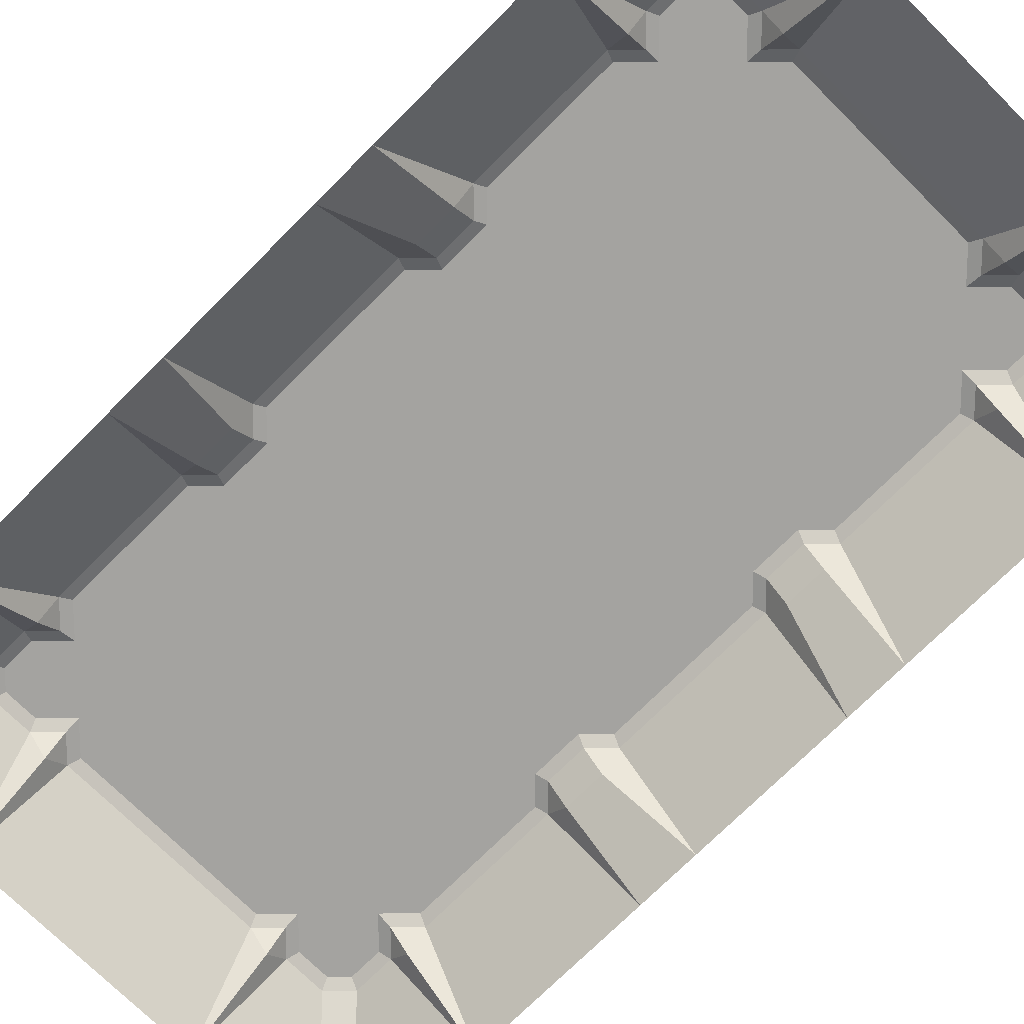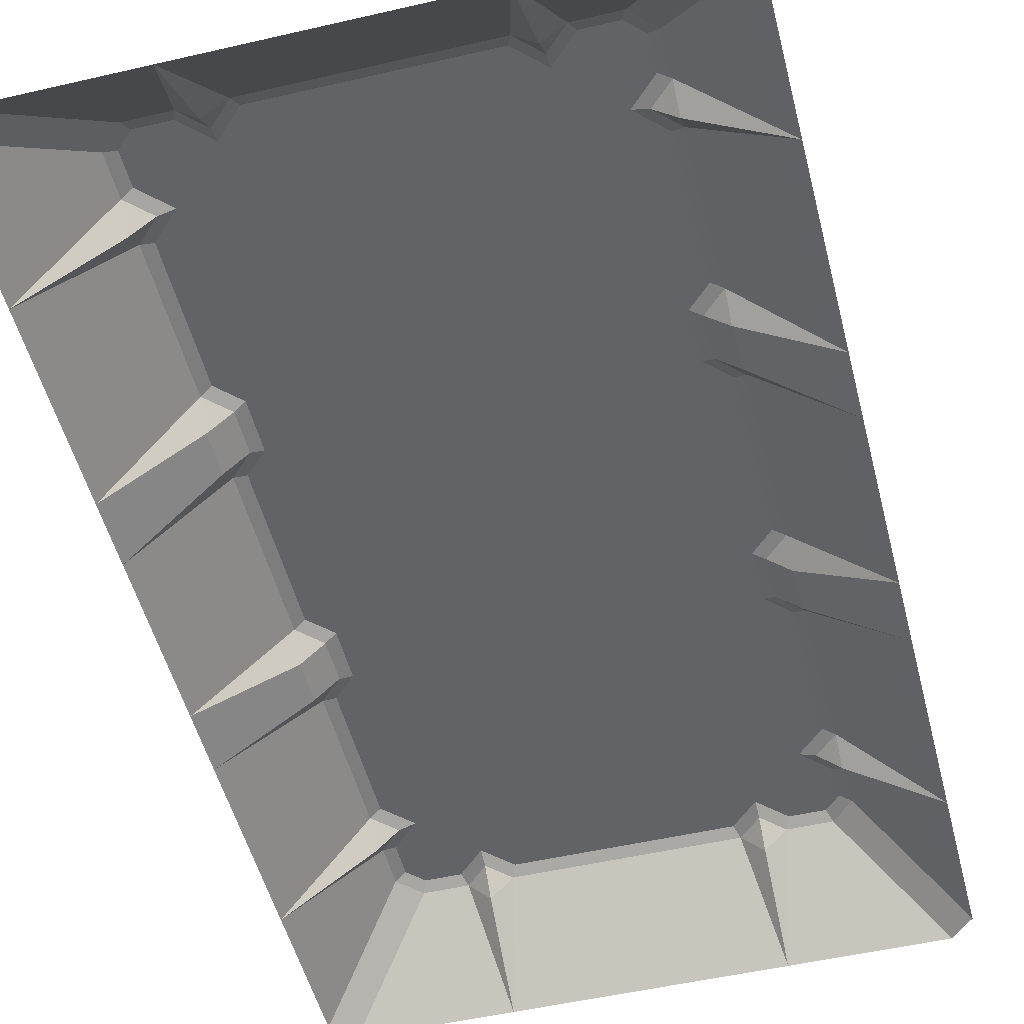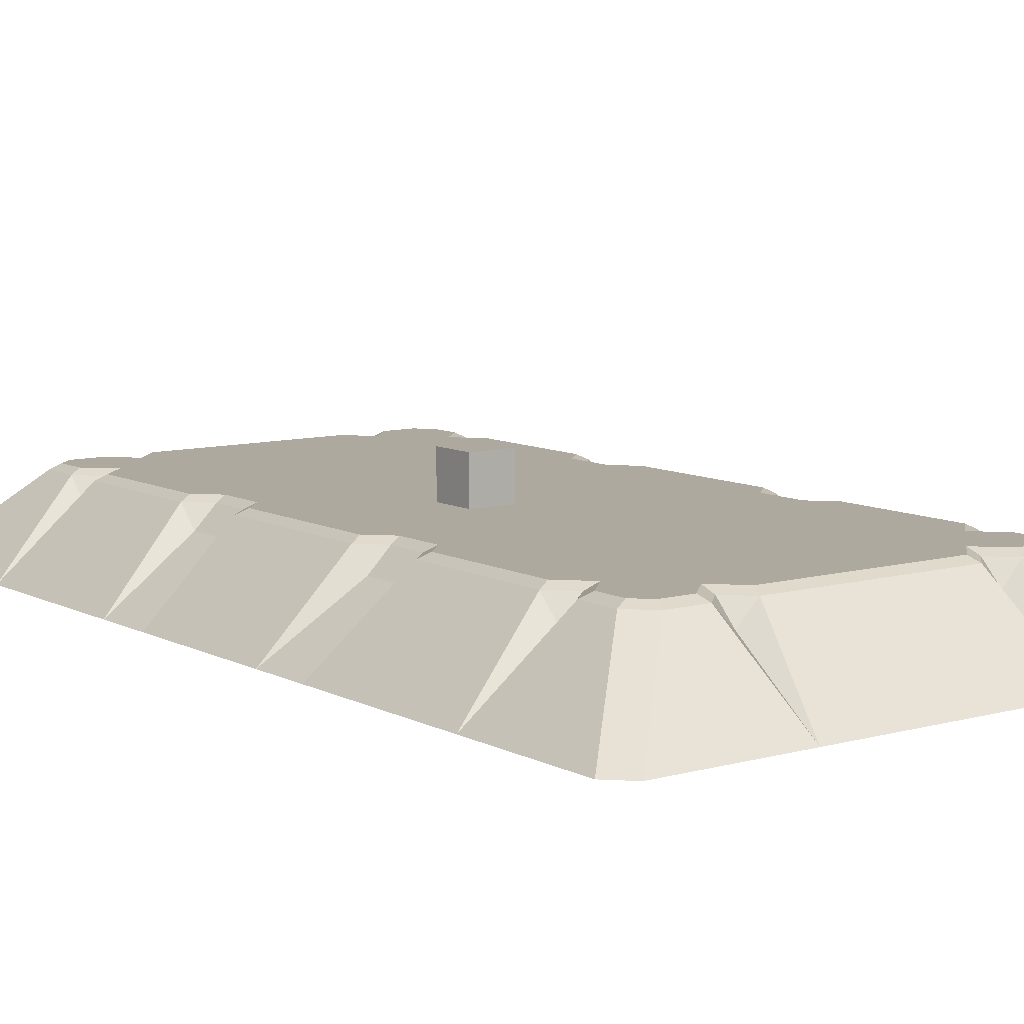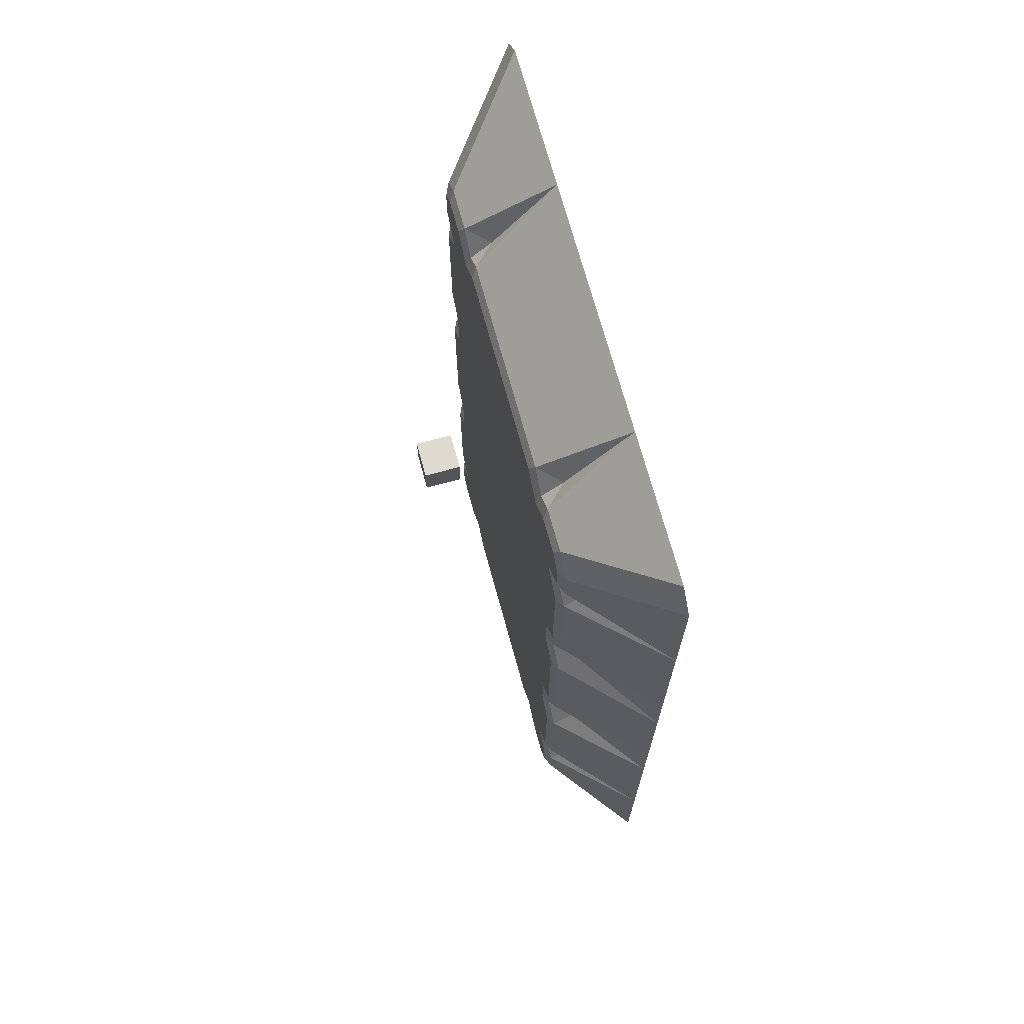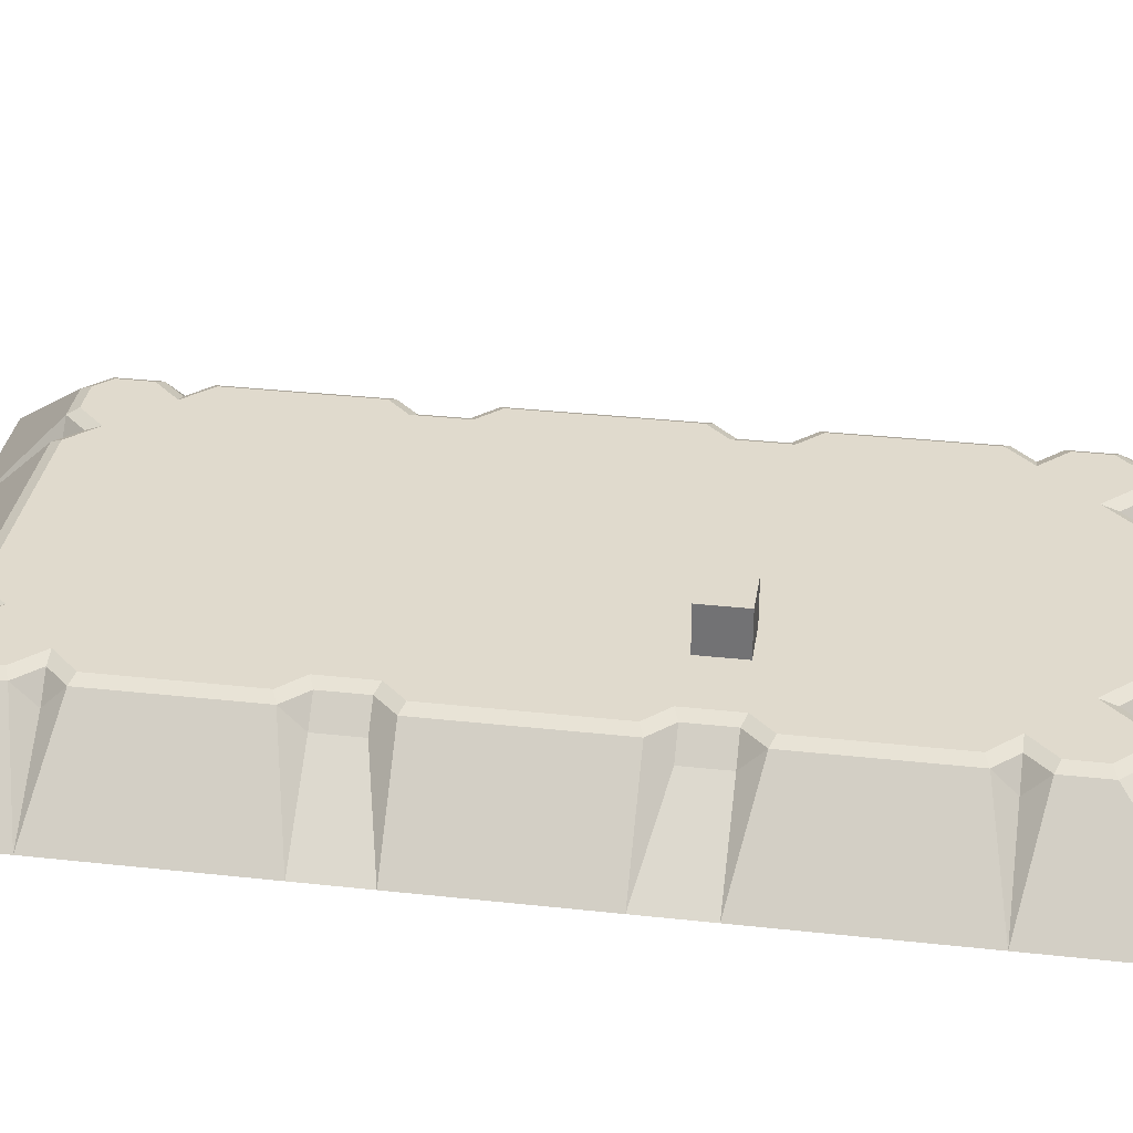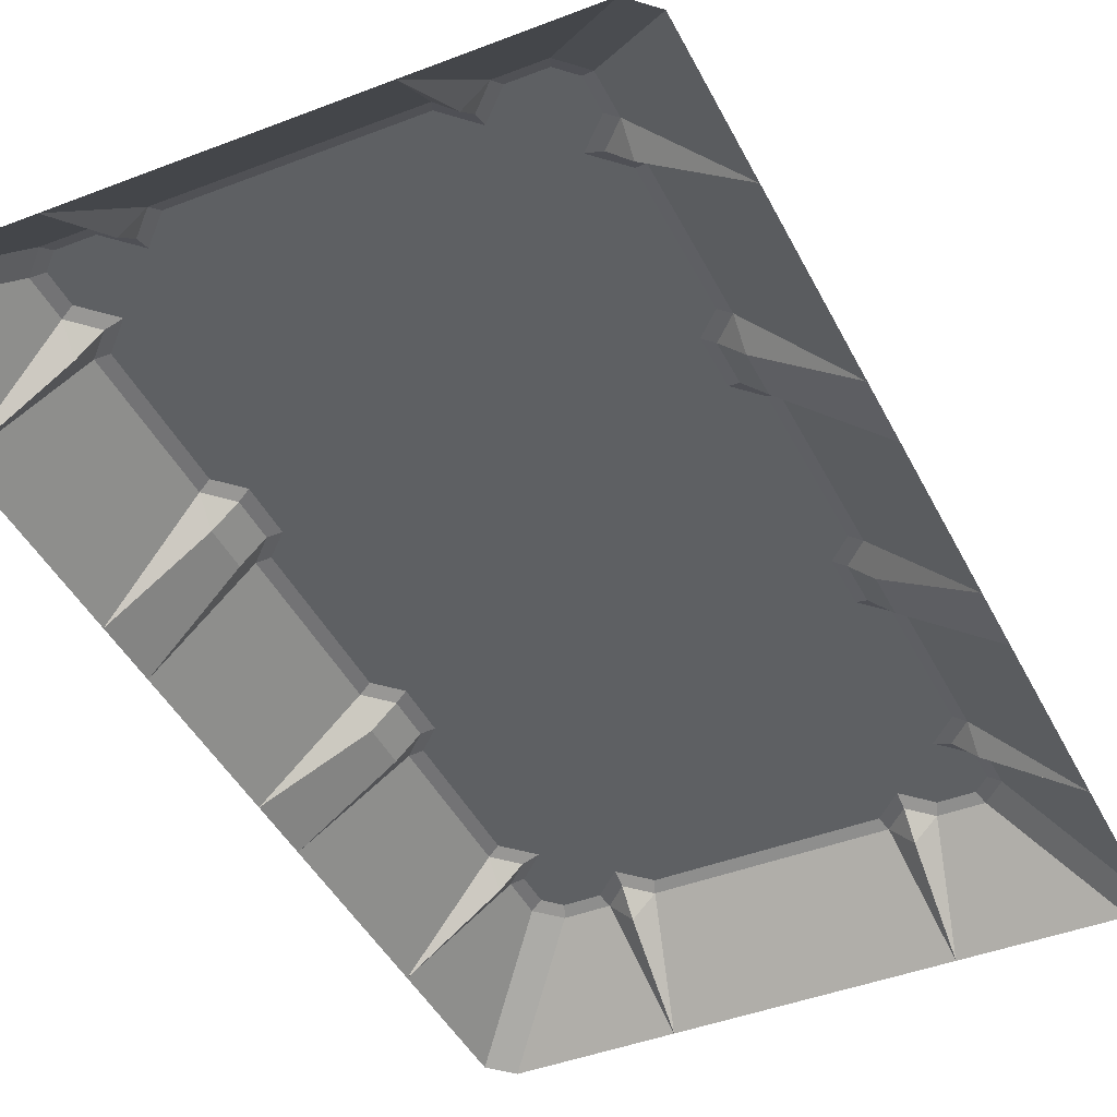
<metadata>
{"format":"obj","ext":"obj","renderer":"f3d","projection":"perspective","resolution":1024,"background":"white","views":[{"elev":-72.9,"azim":135.1,"up":"+Y"},{"elev":-50.9,"azim":14.2,"up":"+Y"},{"elev":9.0,"azim":143.5,"up":"+Y"},{"elev":70.8,"azim":-105.3,"up":"+Z"},{"elev":33.1,"azim":98.6,"up":"+Y"},{"elev":-42.6,"azim":-155.1,"up":"+Y"}]}
</metadata>
<code>
o Plane
v 8.867 0.2521 -19.66
v 14.12 -4.034 -7.059
v 10.08 0 -15.13
v 9.58 0.2521 -12.1
v 9.58 0.2521 -8.276
v 6.051 0.2521 -12.1
v 5.042 0.2521 -16.14
v 6.051 -1.008 -20.17
v 14.12 -4.034 -23.19
v 13.11 -4.034 -24.2
v 6.051 -4.034 -24.2
v 4.034 -4.034 -24.2
v 4.833 0.2521 -19.66
v 10.08 0 -17.14
v 9.58 0.2521 -14.92
v 10.08 0 -8.068
v 10.08 0 -12.1
v 10.08 0 -4.034
v 6.051 0.2521 -18.45
v -7.059 0 -20.17
v -5.042 0 -20.17
v -8.867 0.2521 -19.66
v -10.08 0 -19.16
v -10.08 0 -15.13
v -6.051 0.2521 -12.1
v -9.076 0 -7.059
v -9.076 0 -5.042
v -9.58 0.2521 -3.825
v -5.042 0.2521 -16.14
v -6.051 0 -19.16
v -14.12 -4.034 -4.034
v -9.076 -4.034 -24.2
v -6.051 -4.034 -24.2
v -4.833 0.2521 -19.66
v -9.076 0 -20.17
v -8.363 0.2521 -16.14
v -10.08 0 -8.068
v -8.572 0.2521 -4.833
v -7.268 0.2521 -19.66
v 5.042 0 20.17
v 14.12 -4.034 16.14
v 8.867 0.2521 19.66
v 10.08 0 19.16
v 9.58 0.2521 17.35
v 10.08 0 15.13
v 9.58 0.2521 12.1
v 9.58 0.2521 8.276
v 6.051 0.2521 12.1
v 9.076 0 7.059
v 9.076 0 5.042
v 8.068 0.2521 18.15
v 5.042 0.2521 16.14
v 6.051 0 19.16
v 14.12 -4.034 0
v 10.08 -1.008 7.059
v 10.08 -1.008 5.042
v 10.08 -1.008 16.14
v 6.051 -1.008 20.17
v 13.11 -4.034 24.2
v 9.076 -4.034 24.2
v 4.034 -4.034 24.2
v 5.042 0.2521 0
v 9.076 0 20.17
v 10.08 0 17.14
v 8.363 0.2521 16.14
v 10.08 0 8.068
v 6.051 0.2521 18.45
v -7.059 0 20.17
v -5.042 0 20.17
v -10.08 0 15.13
v -9.58 0.2521 12.1
v -6.051 0.2521 12.1
v -9.076 0 7.059
v -9.076 0 5.042
v -9.58 0.2521 3.825
v -8.068 0.2521 18.15
v -5.042 0.2521 16.14
v -6.051 0 19.16
v -10.08 0 0
v -14.12 -4.034 4.034
v -14.12 -4.034 12.1
v -10.08 -1.008 5.042
v -6.051 -1.008 20.17
v -9.076 -4.034 24.2
v -9.58 0.2521 0
v -10.08 0 17.14
v -8.363 0.2521 16.14
v -9.58 0.2521 14.92
v -10.08 0 8.068
v -10.08 0 12.1
v -10.08 0 4.034
v -7.268 0.2521 19.66
v -6.051 0.2521 18.45
v 7.059 0 -20.17
v 5.042 0 -20.17
v 14.12 -4.034 -16.14
v 10.08 0 -19.16
v 9.58 0.2521 -17.35
v 9.076 0 -16.14
v 9.076 0 -7.059
v 9.076 0 -5.042
v 9.58 0.2521 -3.825
v 8.068 0.2521 -18.15
v 6.051 0 -19.16
v 14.12 -4.034 -4.034
v 10.08 -1.008 -7.059
v 14.12 -4.034 -12.1
v 10.08 -1.008 -5.042
v 10.08 -1.008 -16.14
v 14.12 -4.034 -19.16
v 9.076 -4.034 -24.2
v 9.58 0.2521 -18.95
v 9.076 0 -20.17
v 8.363 0.2521 -16.14
v 8.572 0.2521 -7.268
v 8.572 0.2521 -4.833
v 7.268 0.2521 -19.66
v -14.12 -4.034 -16.14
v -9.58 0.2521 -17.35
v -14.12 -4.034 -7.059
v -9.076 0 -16.14
v -9.58 0.2521 -12.1
v -9.58 0.2521 -8.276
v -8.068 0.2521 -18.15
v 0 0 -20.17
v -10.08 -1.008 -7.059
v -14.12 -4.034 -12.1
v -10.08 -1.008 -5.042
v -10.08 -1.008 -16.14
v -6.051 -1.008 -20.17
v -14.12 -4.034 -19.16
v -14.12 -4.034 -23.19
v -13.11 -4.034 -24.2
v 0 -4.034 -24.2
v -4.034 -4.034 -24.2
v 0 0.2521 -6.051
v 0 0.2521 -14.12
v 0 0.2521 -19.66
v -9.58 0.2521 -18.95
v -10.08 0 -17.14
v -9.58 0.2521 -14.92
v -8.572 0.2521 -7.268
v -10.08 0 -12.1
v -10.08 0 -4.034
v -6.051 0.2521 -18.45
v 7.059 0 20.17
v 14.12 -4.034 7.059
v 9.076 0 16.14
v 9.58 0.2521 3.825
v 10.08 0 0
v 14.12 -4.034 4.034
v 14.12 -4.034 12.1
v 14.12 -4.034 19.16
v 14.12 -4.034 23.19
v 6.051 -4.034 24.2
v 9.58 0.2521 0
v 4.833 0.2521 19.66
v 9.58 0.2521 18.95
v 9.58 0.2521 14.92
v 8.572 0.2521 7.268
v 10.08 0 12.1
v 8.572 0.2521 4.833
v 10.08 0 4.034
v 7.268 0.2521 19.66
v -14.12 -4.034 16.14
v -8.867 0.2521 19.66
v -10.08 0 19.16
v -9.58 0.2521 17.35
v -14.12 -4.034 7.059
v -9.076 0 16.14
v -9.58 0.2521 8.276
v 0 0 20.17
v -14.12 -4.034 0
v -10.08 -1.008 7.059
v -10.08 -1.008 16.14
v -14.12 -4.034 19.16
v -14.12 -4.034 23.19
v -13.11 -4.034 24.2
v -6.051 -4.034 24.2
v 0 -4.034 24.2
v -4.034 -4.034 24.2
v 0 0.2521 0
v -5.042 0.2521 0
v 0 0.2521 6.051
v 0 0.2521 14.12
v -4.833 0.2521 19.66
v 0 0.2521 19.66
v -9.58 0.2521 18.95
v -9.076 0 20.17
v -8.572 0.2521 7.268
v -8.572 0.2521 4.833
v 5.179 1.379 -5.191
v 5.179 3.396 -5.191
v 5.179 1.379 -7.208
v 5.179 3.396 -7.208
v 7.196 1.379 -5.191
v 7.196 3.396 -5.191
v 7.196 1.379 -7.208
v 7.196 3.396 -7.208
f 138 7 13
f 13 7 19
f 102 62 156
f 116 62 102
f 137 6 7
f 136 6 137
f 110 97 14
f 117 19 103
f 117 103 1
f 6 4 15
f 96 110 14
f 6 114 7
f 7 114 103
f 182 62 136
f 136 115 6
f 115 5 6
f 136 62 116
f 7 103 19
f 15 114 6
f 4 6 5
f 103 112 1
f 138 137 7
f 105 150 54
f 150 105 18
f 101 18 108
f 16 100 106
f 99 3 109
f 14 99 109
f 104 94 8
f 95 104 8
f 9 97 110
f 14 109 96
f 109 3 96
f 107 96 3
f 17 107 3
f 106 2 16
f 2 107 16
f 17 16 107
f 108 2 106
f 105 108 18
f 108 105 2
f 10 97 9
f 97 10 113
f 10 111 113
f 111 11 94
f 134 125 12
f 125 95 12
f 8 94 11
f 8 11 95
f 11 12 95
f 13 125 138
f 1 97 113
f 98 97 112
f 98 99 14
f 15 99 114
f 5 100 16
f 5 17 4
f 102 101 116
f 102 150 18
f 117 104 19
f 13 104 95
f 15 17 3
f 1 94 117
f 138 34 29
f 34 145 29
f 28 85 183
f 38 28 183
f 137 29 25
f 136 137 25
f 131 140 23
f 39 124 145
f 39 22 124
f 25 141 122
f 25 29 36
f 29 124 36
f 136 25 142
f 142 25 123
f 136 38 183
f 29 145 124
f 141 25 36
f 119 36 124
f 122 123 25
f 136 142 38
f 124 22 139
f 138 29 137
f 31 173 79
f 79 144 31
f 27 128 144
f 26 128 27
f 126 128 26
f 37 126 26
f 121 129 24
f 30 130 20
f 21 130 30
f 132 131 23
f 129 118 24
f 127 24 118
f 143 24 127
f 126 37 120
f 120 37 127
f 143 127 37
f 31 144 128
f 128 120 31
f 133 132 23
f 23 35 133
f 133 35 32
f 20 32 35
f 32 20 33
f 125 135 21
f 130 33 20
f 130 21 33
f 33 21 135
f 125 34 138
f 22 23 139
f 23 119 139
f 119 121 36
f 121 141 36
f 123 26 142
f 143 123 122
f 26 38 142
f 27 28 38
f 28 79 85
f 30 39 145
f 34 30 145
f 141 143 122
f 20 22 39
f 187 157 52
f 157 67 52
f 149 156 62
f 162 149 62
f 185 52 48
f 184 185 48
f 153 64 43
f 164 51 67
f 164 42 51
f 48 159 46
f 41 64 153
f 48 52 65
f 52 51 65
f 182 184 62
f 184 48 160
f 160 48 47
f 184 162 62
f 52 67 51
f 158 44 51
f 159 48 65
f 44 65 51
f 46 47 48
f 51 42 158
f 187 52 185
f 151 54 150
f 50 56 163
f 49 56 50
f 55 56 49
f 66 55 49
f 148 57 45
f 64 57 148
f 53 58 146
f 40 58 53
f 154 153 43
f 64 41 57
f 57 41 45
f 152 45 41
f 161 45 152
f 55 66 147
f 147 66 152
f 161 152 66
f 56 55 147
f 151 163 56
f 56 147 151
f 59 154 43
f 43 63 59
f 59 63 60
f 146 60 63
f 60 146 155
f 180 61 172
f 172 61 40
f 58 155 146
f 58 40 155
f 155 40 61
f 172 157 187
f 42 43 158
f 43 44 158
f 44 148 65
f 148 159 65
f 47 49 160
f 161 47 46
f 49 162 160
f 50 149 162
f 53 164 67
f 157 53 67
f 159 161 46
f 146 42 164
f 187 77 186
f 186 77 93
f 75 183 85
f 191 183 75
f 185 72 77
f 184 72 185
f 176 167 86
f 92 93 76
f 92 76 166
f 72 71 88
f 165 176 86
f 72 87 77
f 77 87 76
f 184 190 72
f 190 171 72
f 77 76 93
f 188 76 168
f 88 87 72
f 168 76 87
f 71 72 171
f 76 188 166
f 187 185 77
f 80 79 173
f 79 80 91
f 74 91 82
f 73 74 82
f 174 73 82
f 89 73 174
f 170 70 175
f 86 170 175
f 78 68 83
f 69 78 83
f 86 175 165
f 175 70 165
f 81 165 70
f 90 81 70
f 174 169 89
f 169 81 89
f 90 89 81
f 82 169 174
f 80 82 91
f 82 80 169
f 178 84 189
f 68 189 84
f 84 179 68
f 172 69 181
f 83 68 179
f 83 179 69
f 179 181 69
f 186 172 187
f 168 167 188
f 168 170 86
f 88 170 87
f 171 73 89
f 171 90 71
f 191 73 190
f 75 74 191
f 75 79 91
f 92 78 93
f 186 78 69
f 88 90 70
f 166 68 92
f 112 103 98
f 98 103 114
f 136 116 115
f 100 101 108
f 106 100 108
f 94 113 111
f 116 100 115
f 118 140 131
f 182 136 183
f 139 119 124
f 140 129 121
f 140 118 129
f 128 126 120
f 134 135 125
f 184 160 162
f 150 163 151
f 149 150 156
f 182 183 184
f 184 183 191
f 184 191 190
f 177 167 176
f 178 167 177
f 167 178 189
f 180 172 181
f 166 167 189
f 193 194 192
f 195 198 194
f 199 196 198
f 197 192 196
f 198 192 194
f 195 197 199
f 13 95 125
f 1 112 97
f 98 14 97
f 98 114 99
f 15 3 99
f 5 115 100
f 5 16 17
f 102 18 101
f 102 156 150
f 117 94 104
f 13 19 104
f 15 4 17
f 1 113 94
f 125 21 34
f 22 35 23
f 23 140 119
f 119 140 121
f 121 24 141
f 123 37 26
f 143 37 123
f 26 27 38
f 27 144 28
f 28 144 79
f 30 20 39
f 34 21 30
f 141 24 143
f 20 35 22
f 172 40 157
f 42 63 43
f 43 64 44
f 44 64 148
f 148 45 159
f 47 66 49
f 161 66 47
f 49 50 162
f 50 163 149
f 53 146 164
f 157 40 53
f 159 45 161
f 146 63 42
f 186 69 172
f 168 86 167
f 168 87 170
f 88 70 170
f 171 190 73
f 171 89 90
f 191 74 73
f 75 91 74
f 75 85 79
f 92 68 78
f 186 93 78
f 88 71 90
f 166 189 68
f 116 101 100
f 149 163 150
f 166 188 167
f 193 195 194
f 195 199 198
f 199 197 196
f 197 193 192
f 198 196 192
f 195 193 197

</code>
